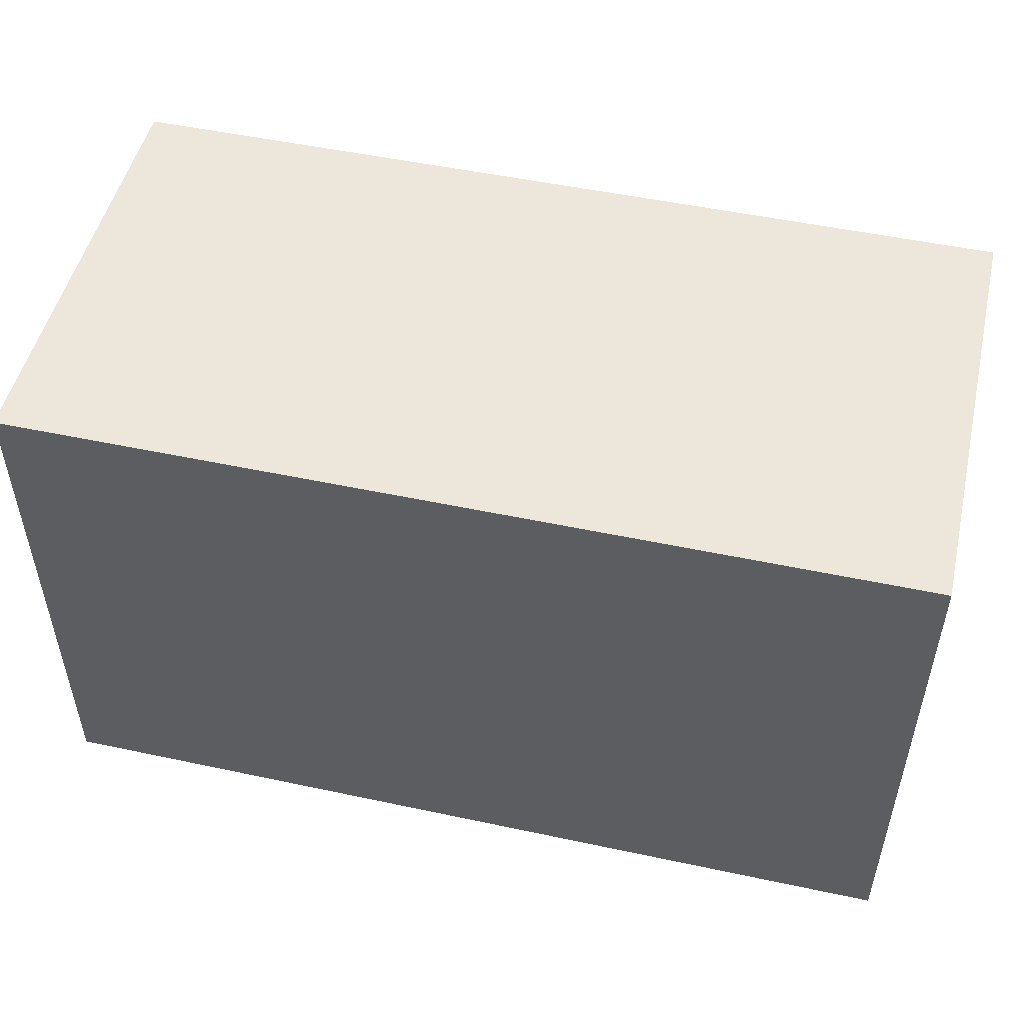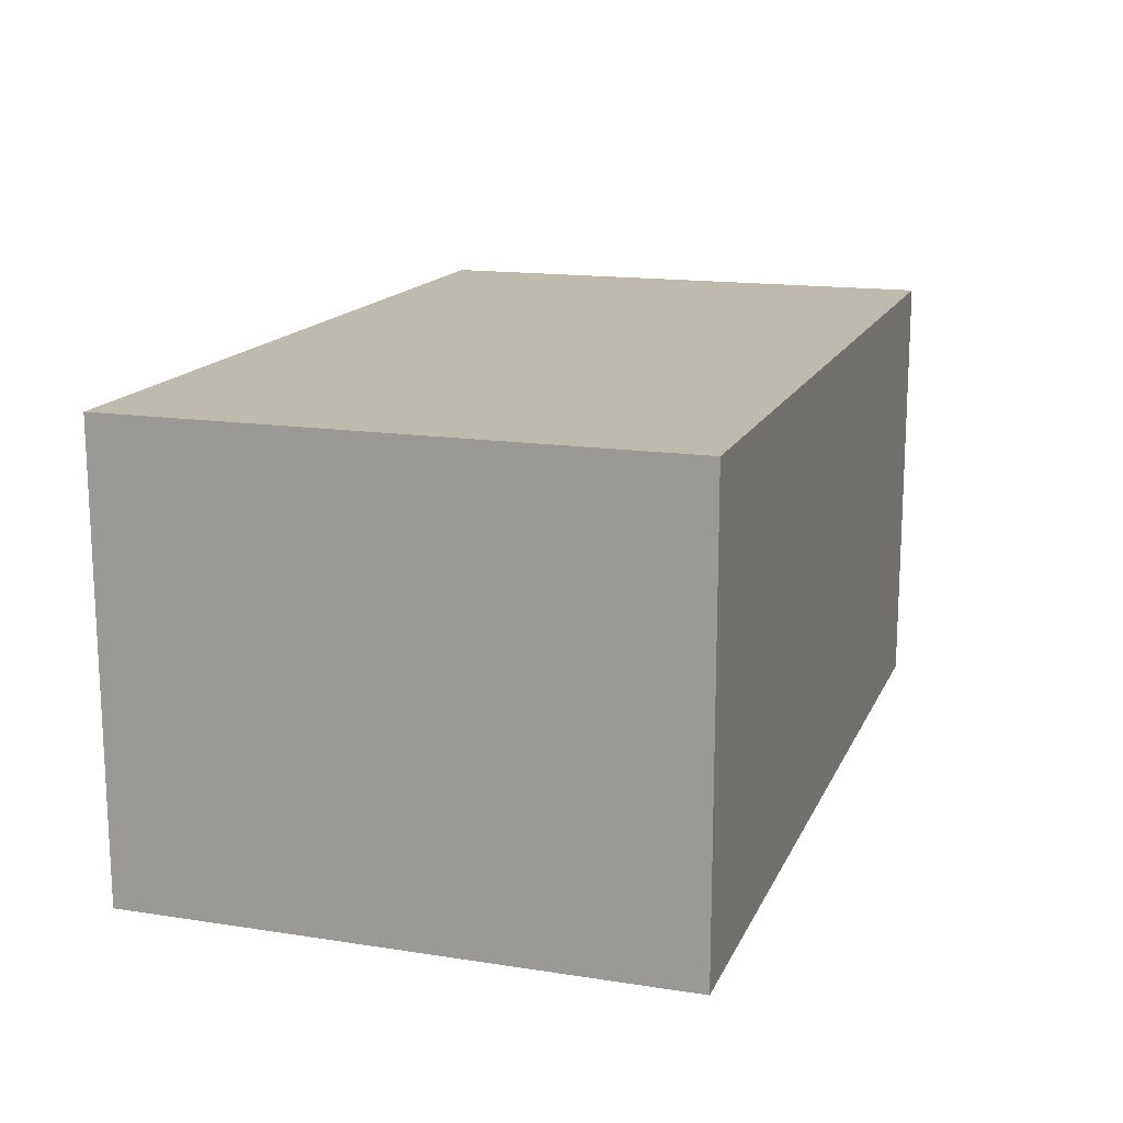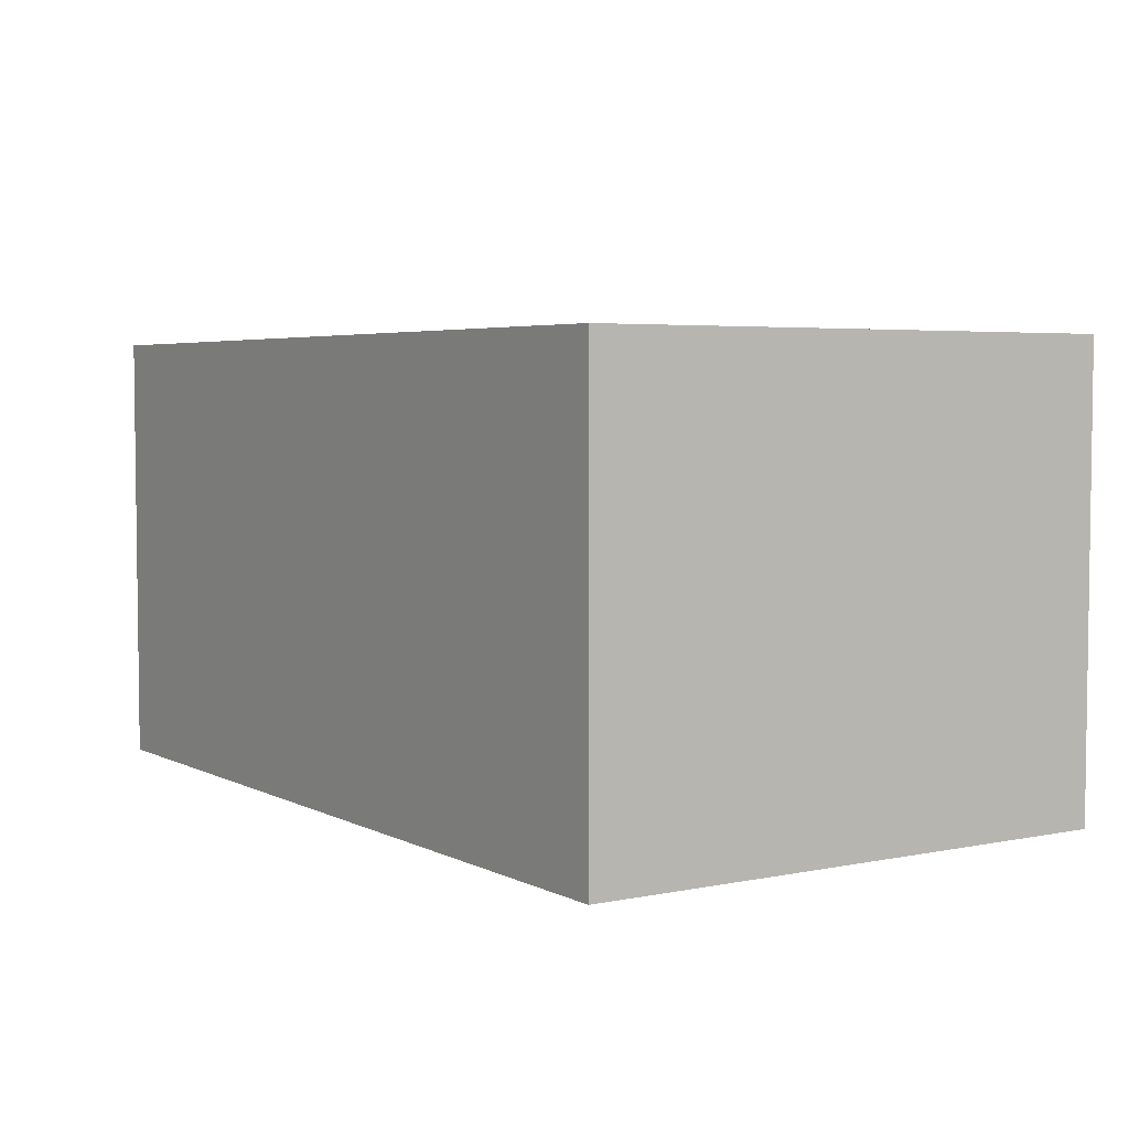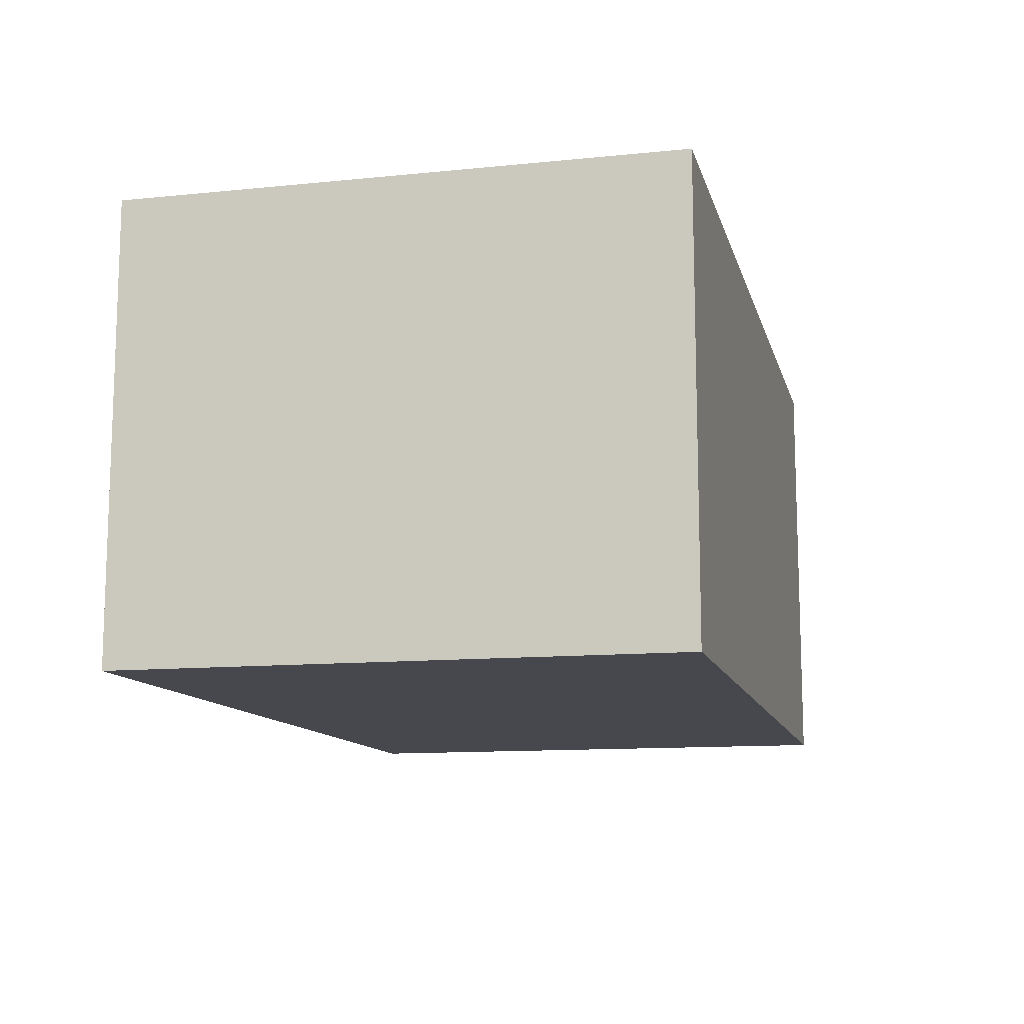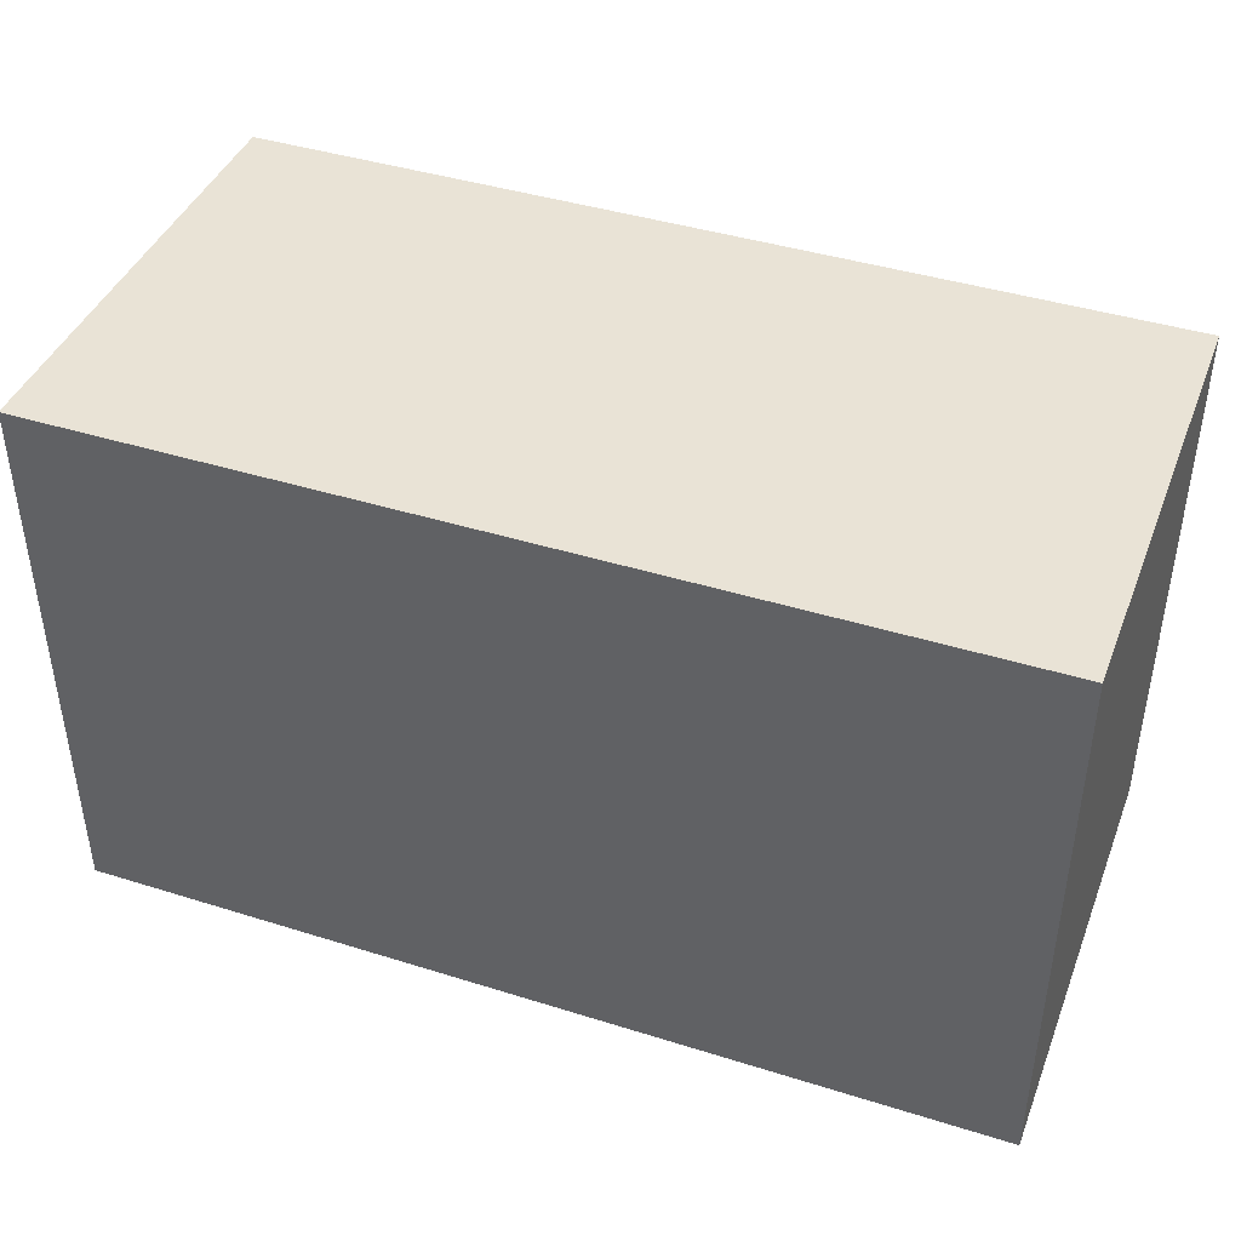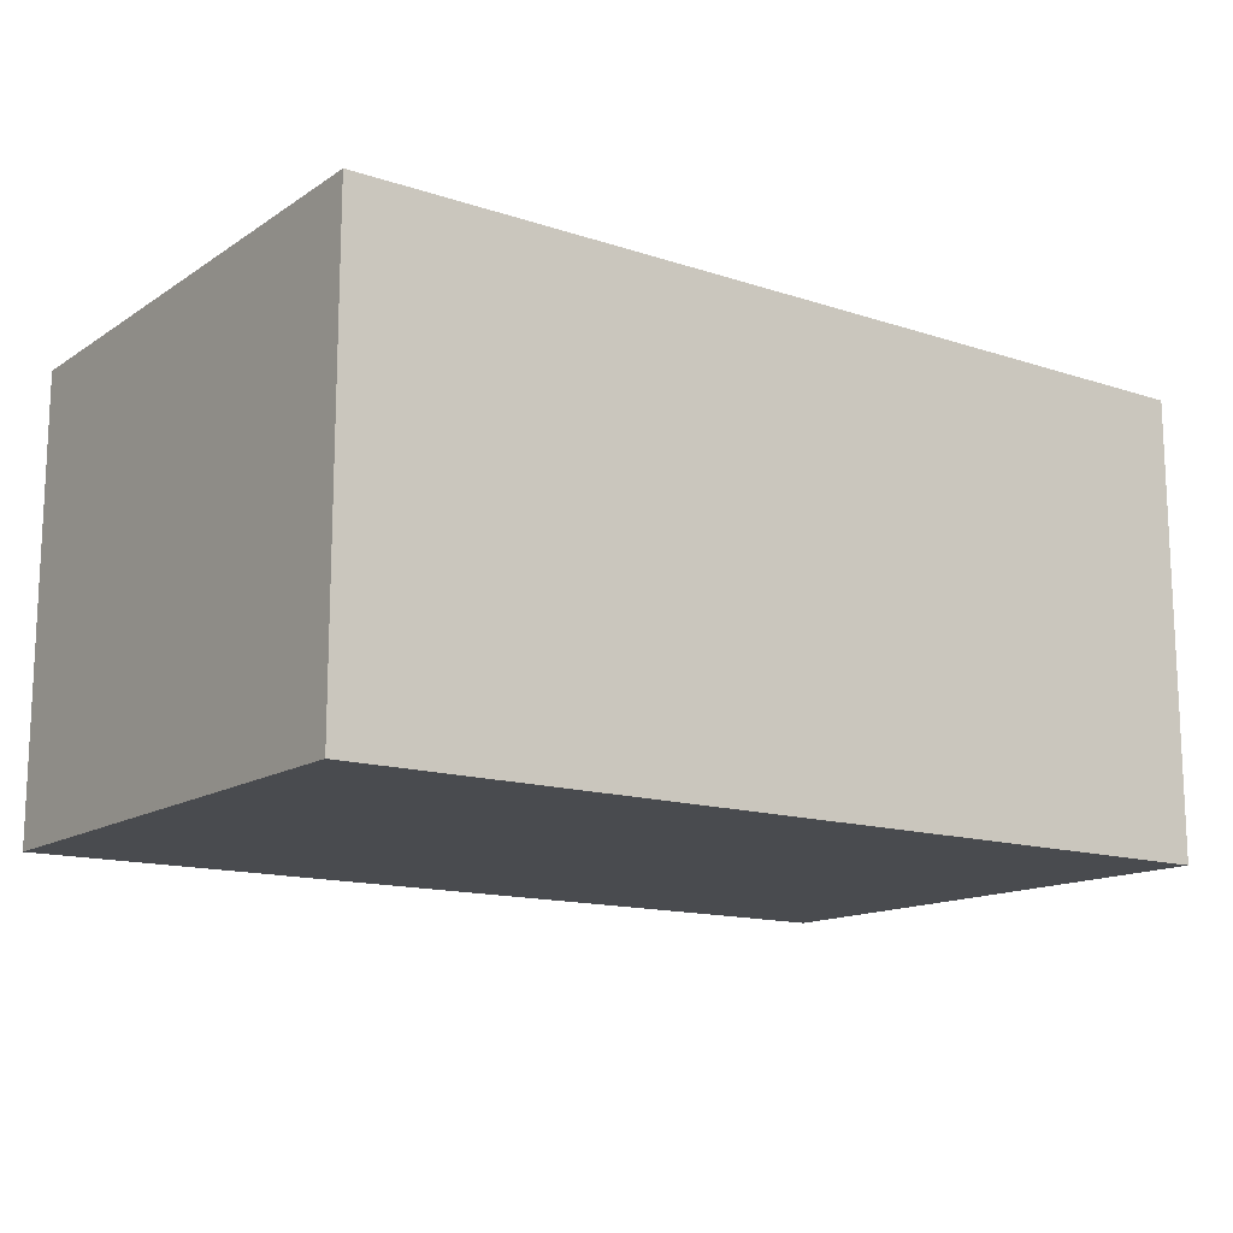
<metadata>
{"format":"obj","ext":"obj","renderer":"f3d","projection":"perspective","resolution":1024,"background":"white","views":[{"elev":50.4,"azim":13.2,"up":"+Y"},{"elev":15.5,"azim":108.0,"up":"+Z"},{"elev":4.4,"azim":56.7,"up":"+Z"},{"elev":-11.8,"azim":-76.4,"up":"+Z"},{"elev":42.1,"azim":-159.4,"up":"+Y"},{"elev":-14.1,"azim":144.2,"up":"+Z"}]}
</metadata>
<code>
v 0.1249 -0.0132 0.007576
v 0.1249 -0.0132 -0.09848
v 0.1249 0.1156 0.007576
v -0.08721 0.1156 0.007576
v -0.08721 -0.0132 -0.09848
v -0.08721 -0.0132 0.007576
v 0.01885 0.1156 -0.09848
v 0.1249 0.1156 -0.09848
v -0.08721 0.1156 -0.09848
f 1 2 3
f 1 3 4
f 5 2 1
f 6 5 1
f 6 1 4
f 6 4 5
f 7 2 5
f 8 7 3
f 8 3 2
f 8 2 7
f 9 7 5
f 9 5 4
f 9 4 3
f 9 3 7

</code>
